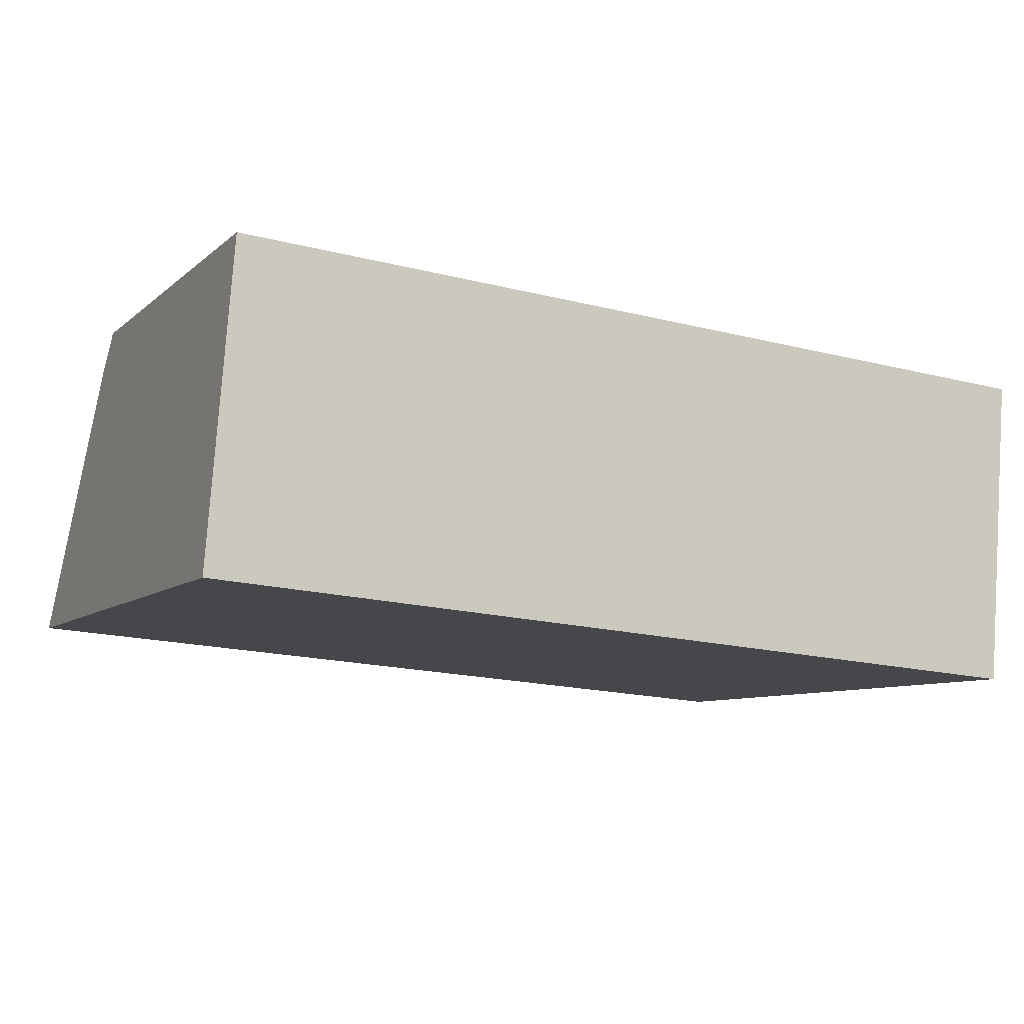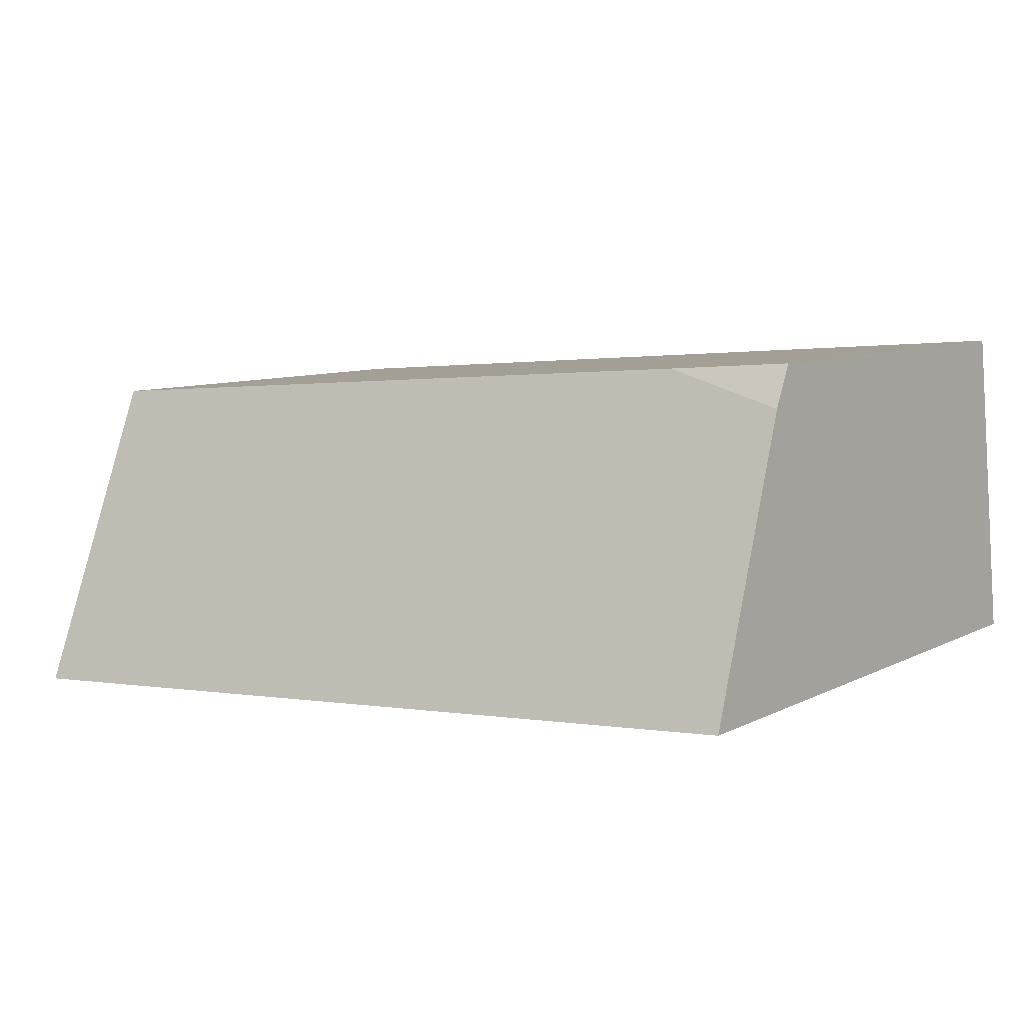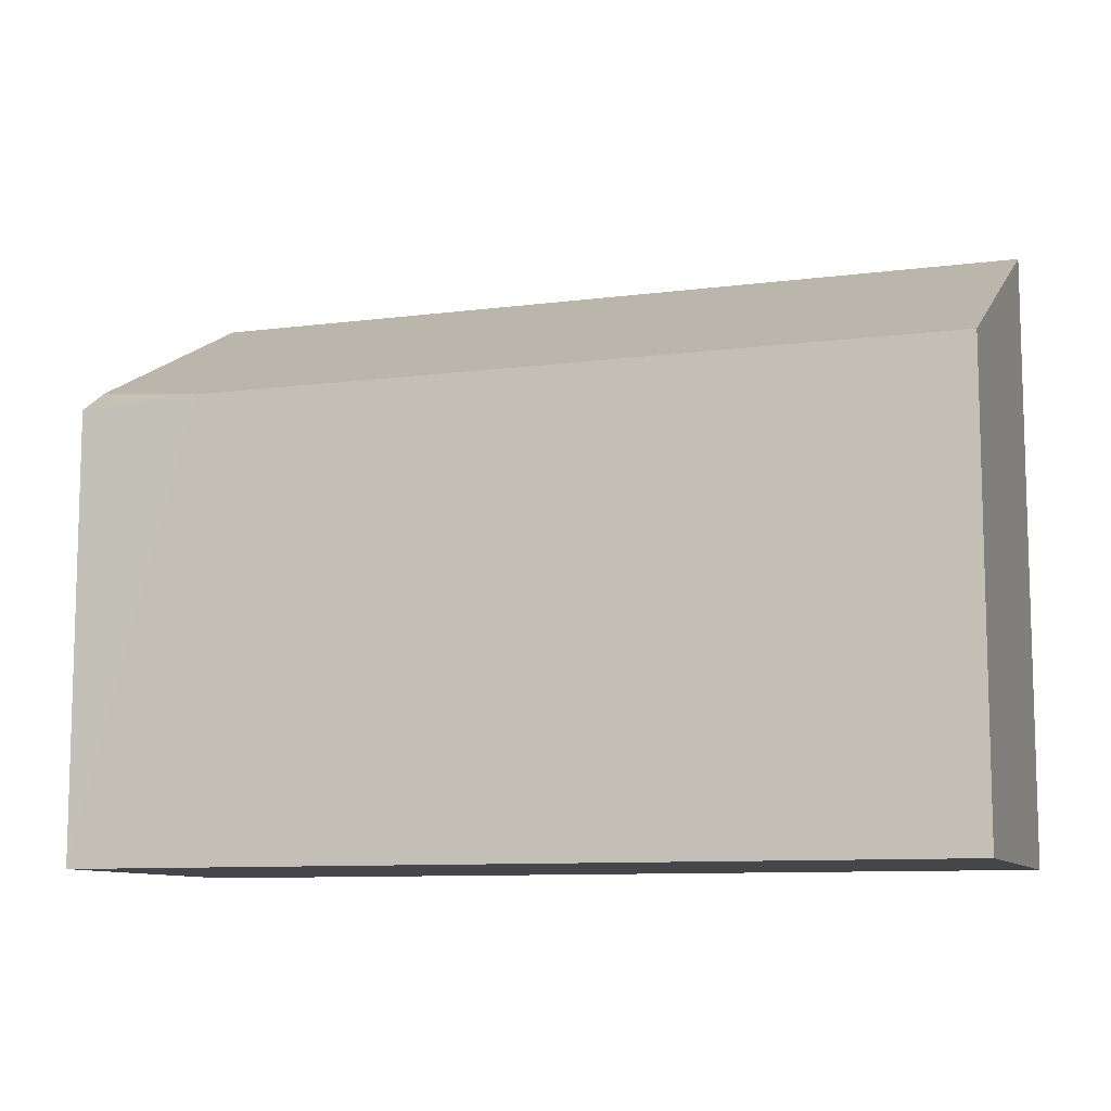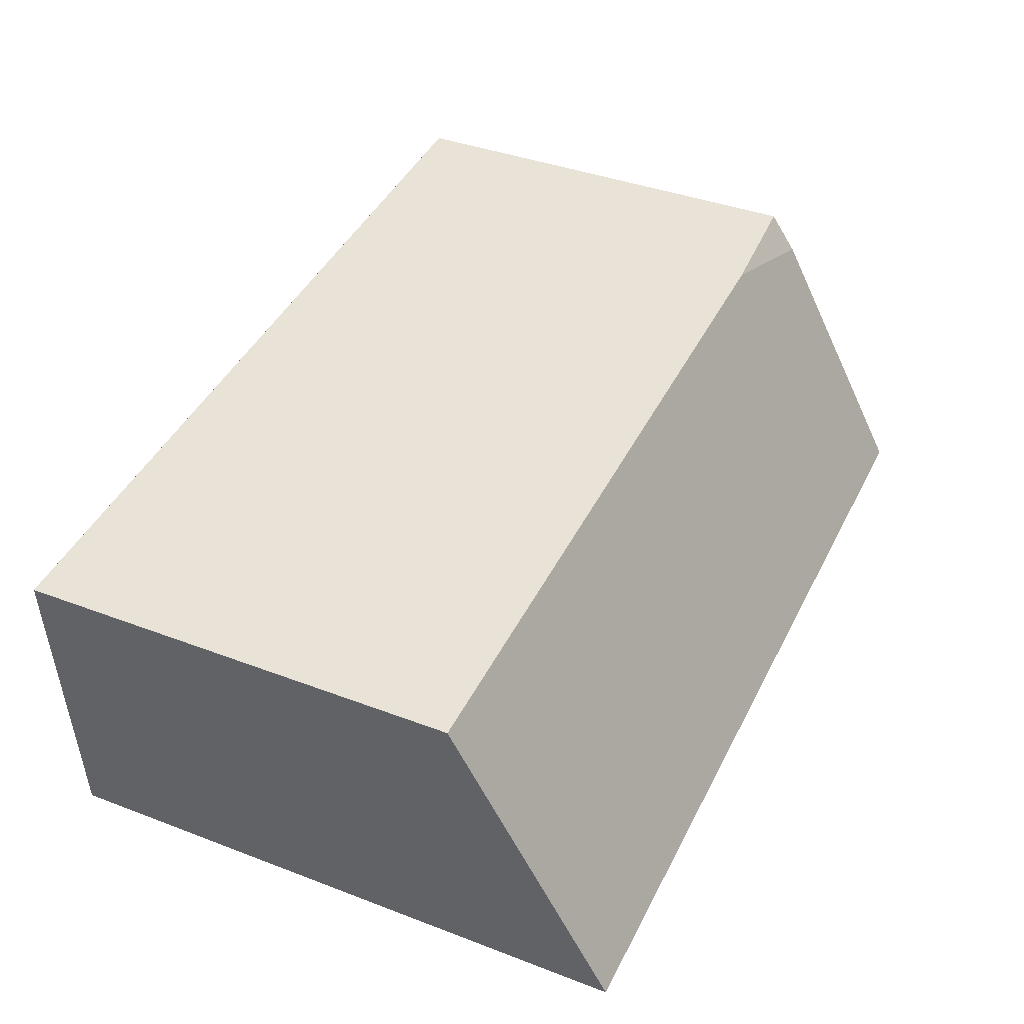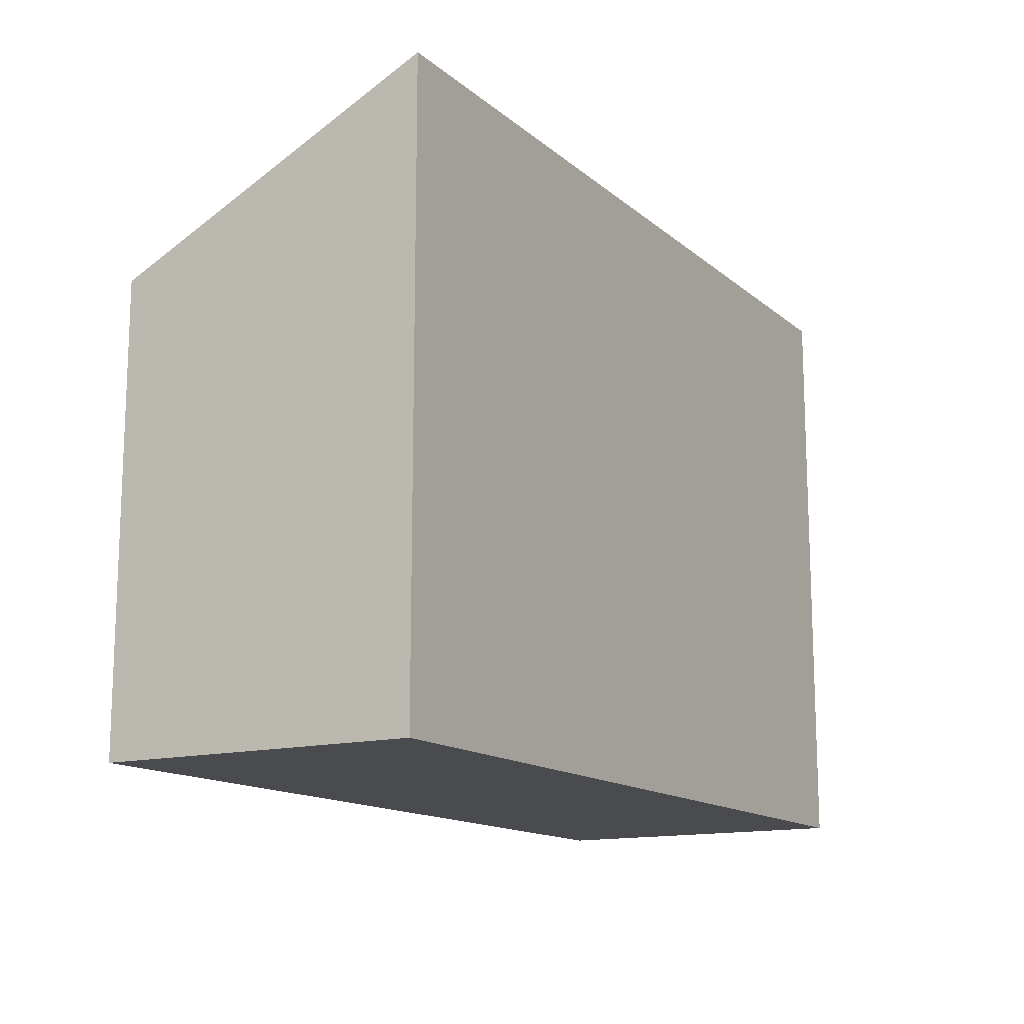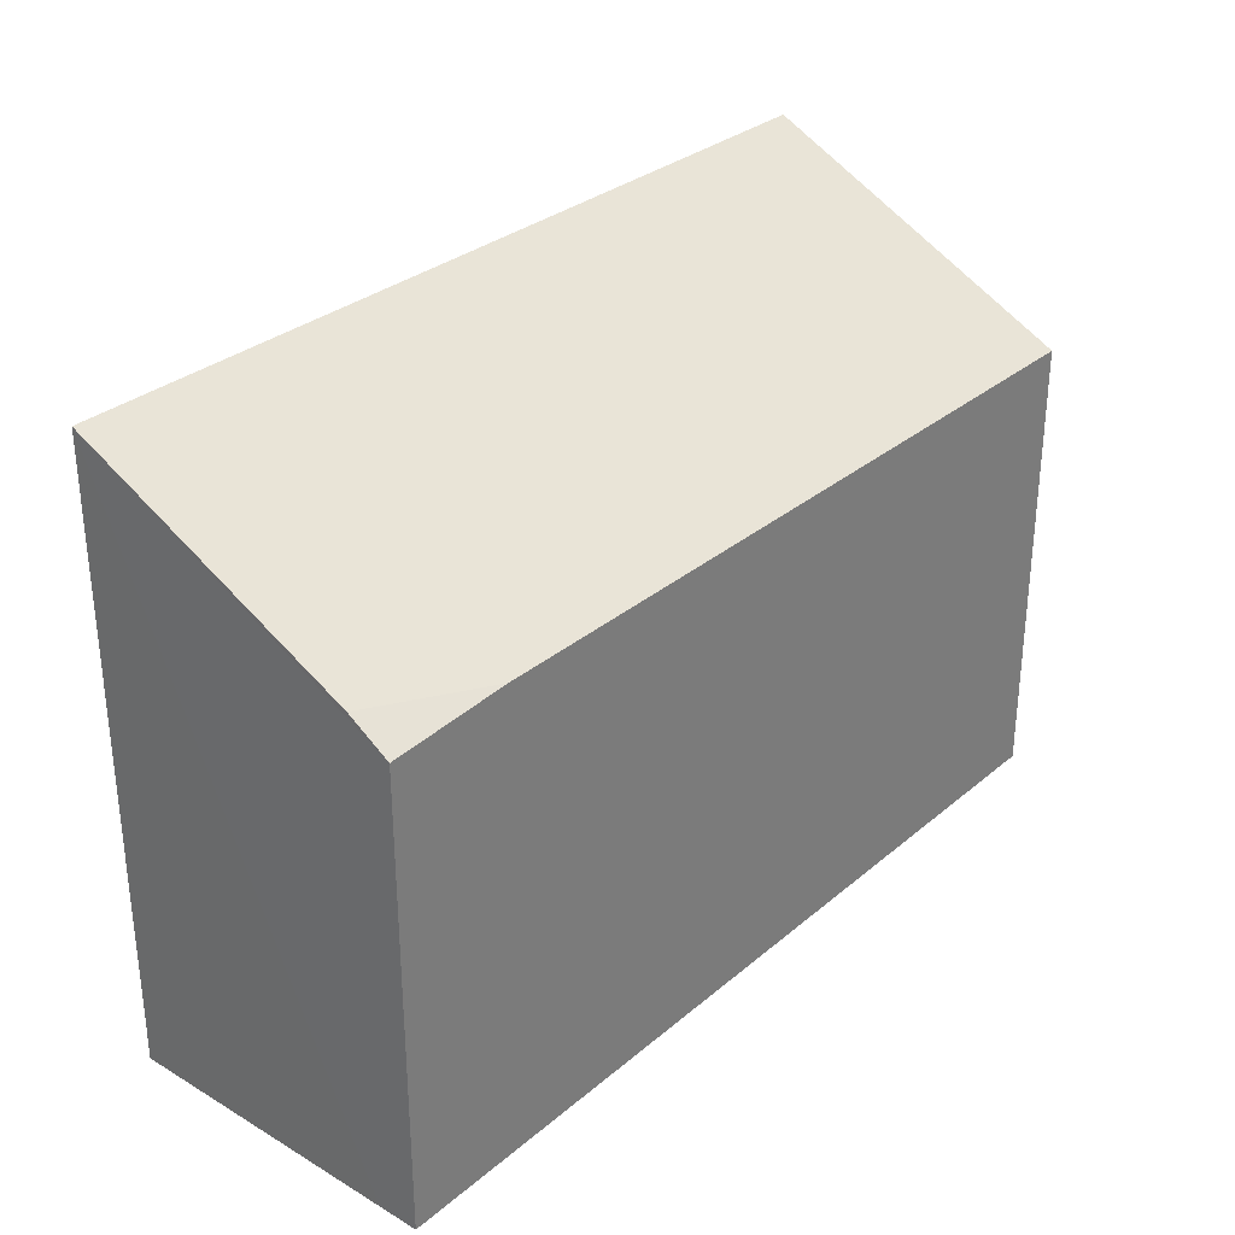
<metadata>
{"format":"obj","ext":"obj","renderer":"f3d","projection":"perspective","resolution":1024,"background":"white","views":[{"elev":-8.0,"azim":-25.6,"up":"+Z"},{"elev":8.3,"azim":-143.7,"up":"+Z"},{"elev":-9.7,"azim":23.1,"up":"+Y"},{"elev":39.1,"azim":115.5,"up":"+Z"},{"elev":-14.1,"azim":124.8,"up":"+Y"},{"elev":31.0,"azim":-45.4,"up":"+Y"}]}
</metadata>
<code>
v  0.149 3.244 1.896
v  0.171 3.066 2.172
v  1.02 3.109 2.105
v  5.974 4.171 -0.47
v  6.145 3.109 1.702
v  0 4.171 2.554e-16
v  0.171 -1.33e-16 2.172
v  0.149 -1.161e-16 1.896
v  0 0 0
v  6.145 -1.042e-16 1.702
v  1.02 -1.289e-16 2.105
v  5.974 2.878e-17 -0.47
g defaultobject
f 1 2 3
f 4 3 5
f 3 4 6
f 3 6 1
f 6 2 1
f 2 6 7
f 7 6 8
f 8 6 9
f 7 3 2
f 3 7 5
f 5 7 10
f 10 7 11
f 5 12 4
f 12 5 10
f 12 6 4
f 6 12 9
f 11 12 10
f 12 11 9
f 9 11 7
f 9 7 8

</code>
